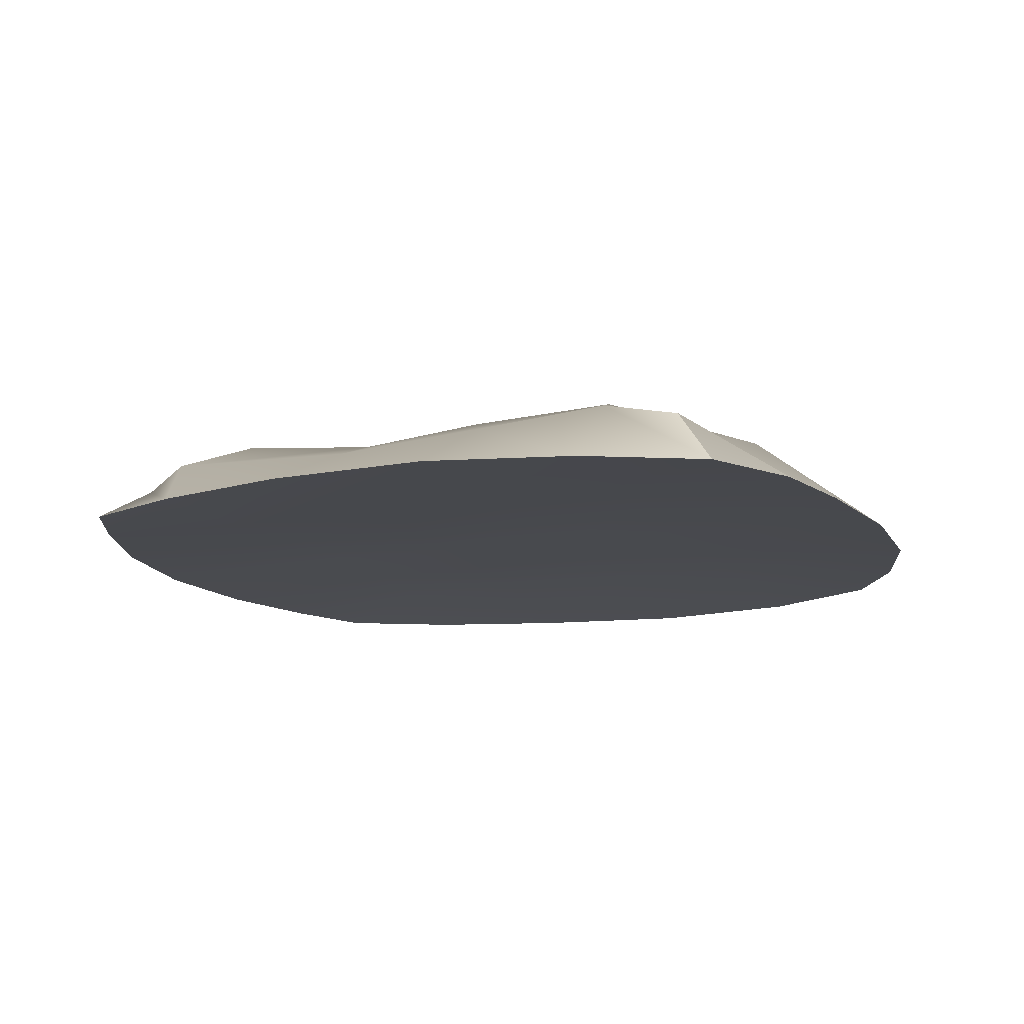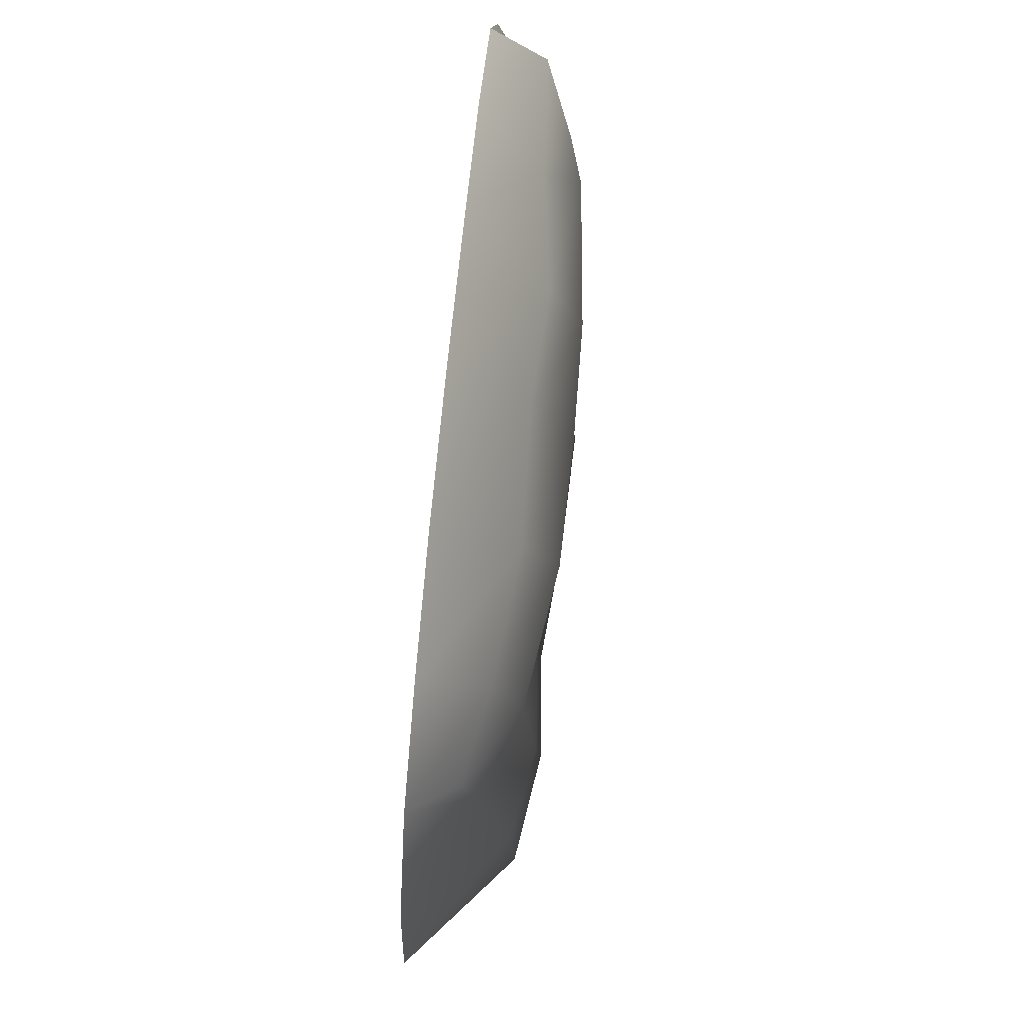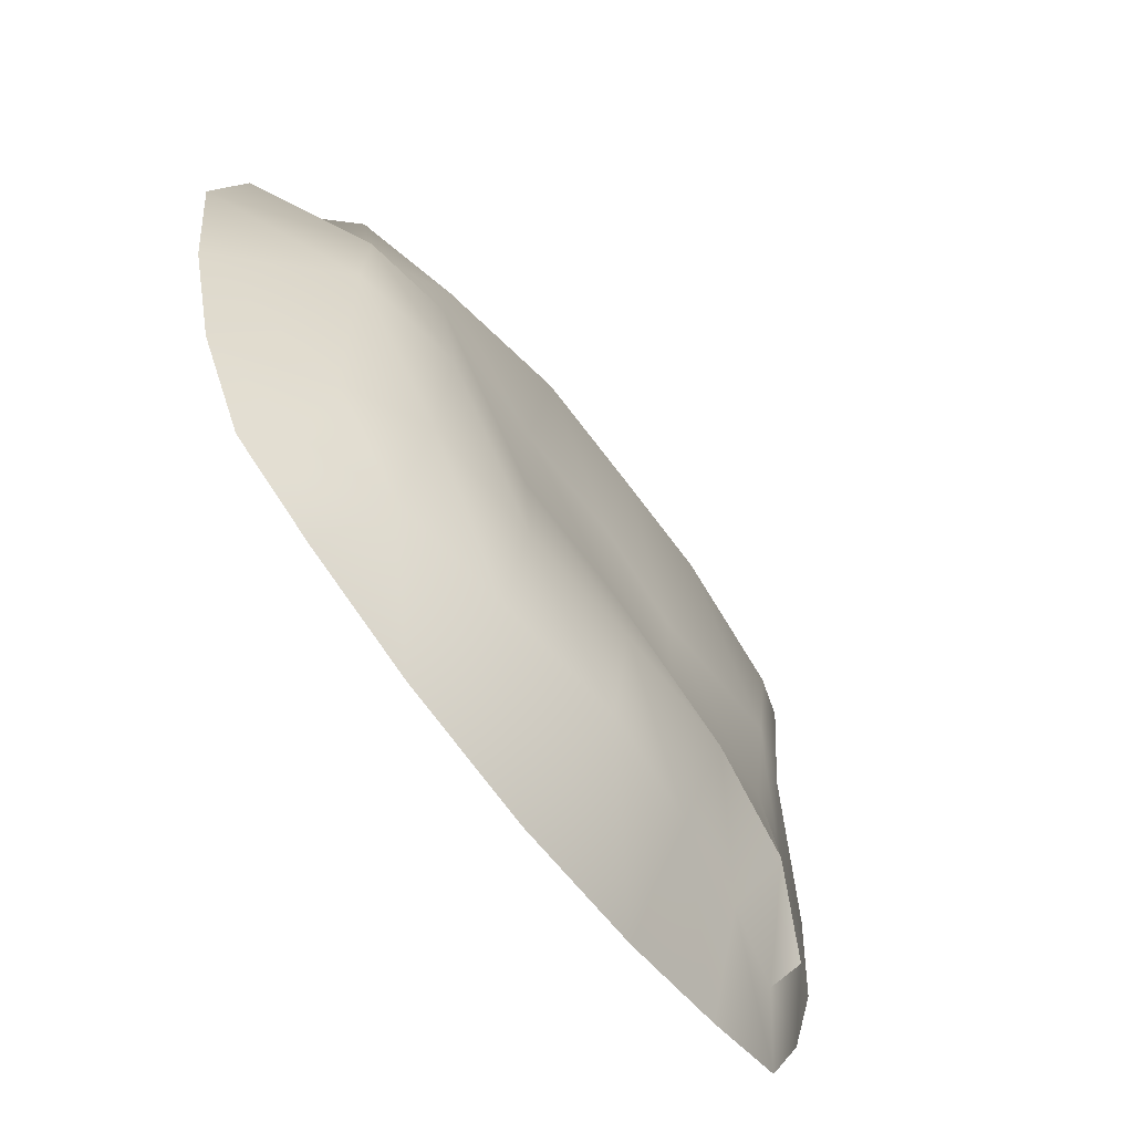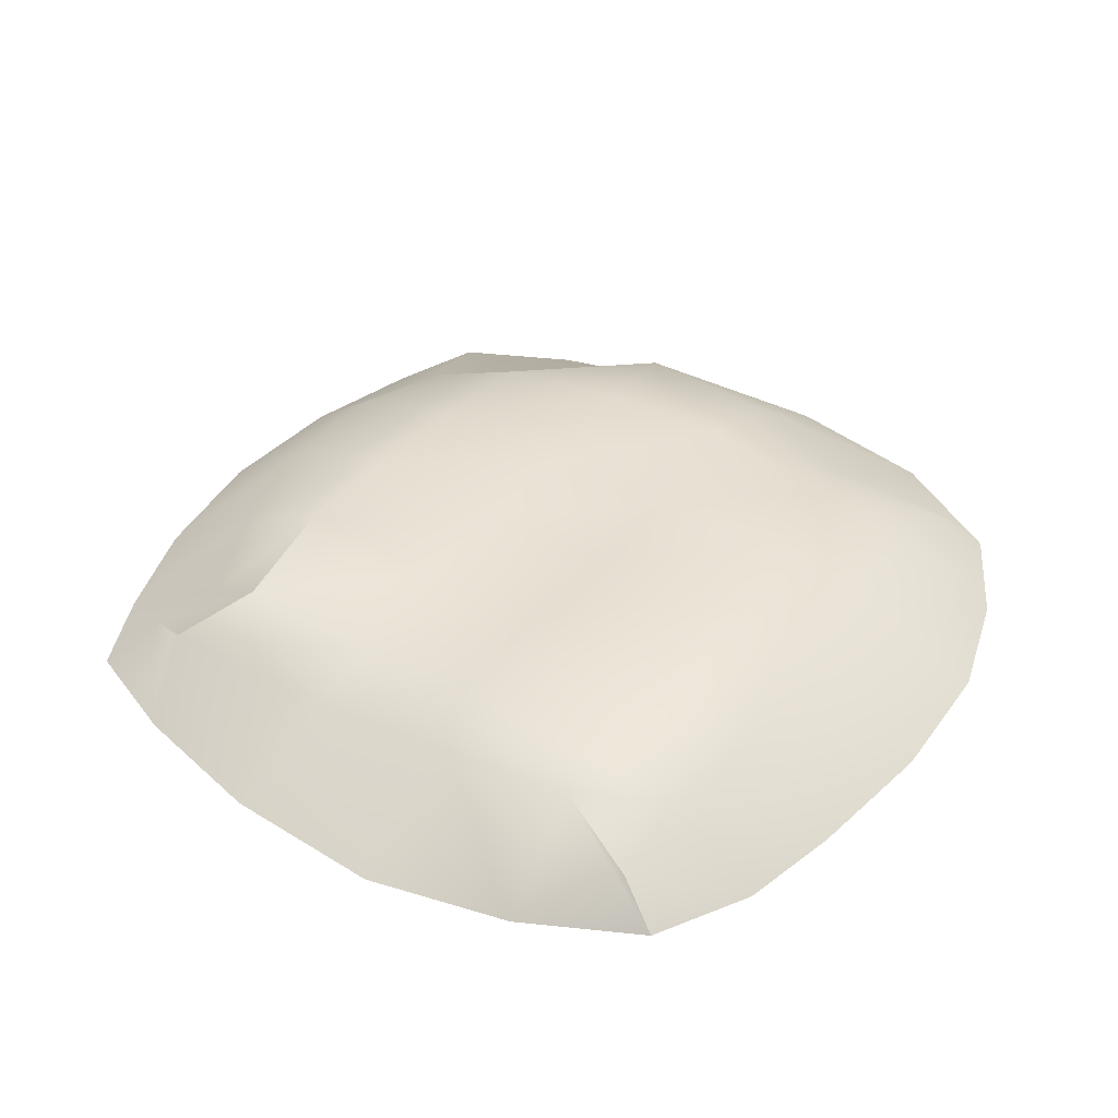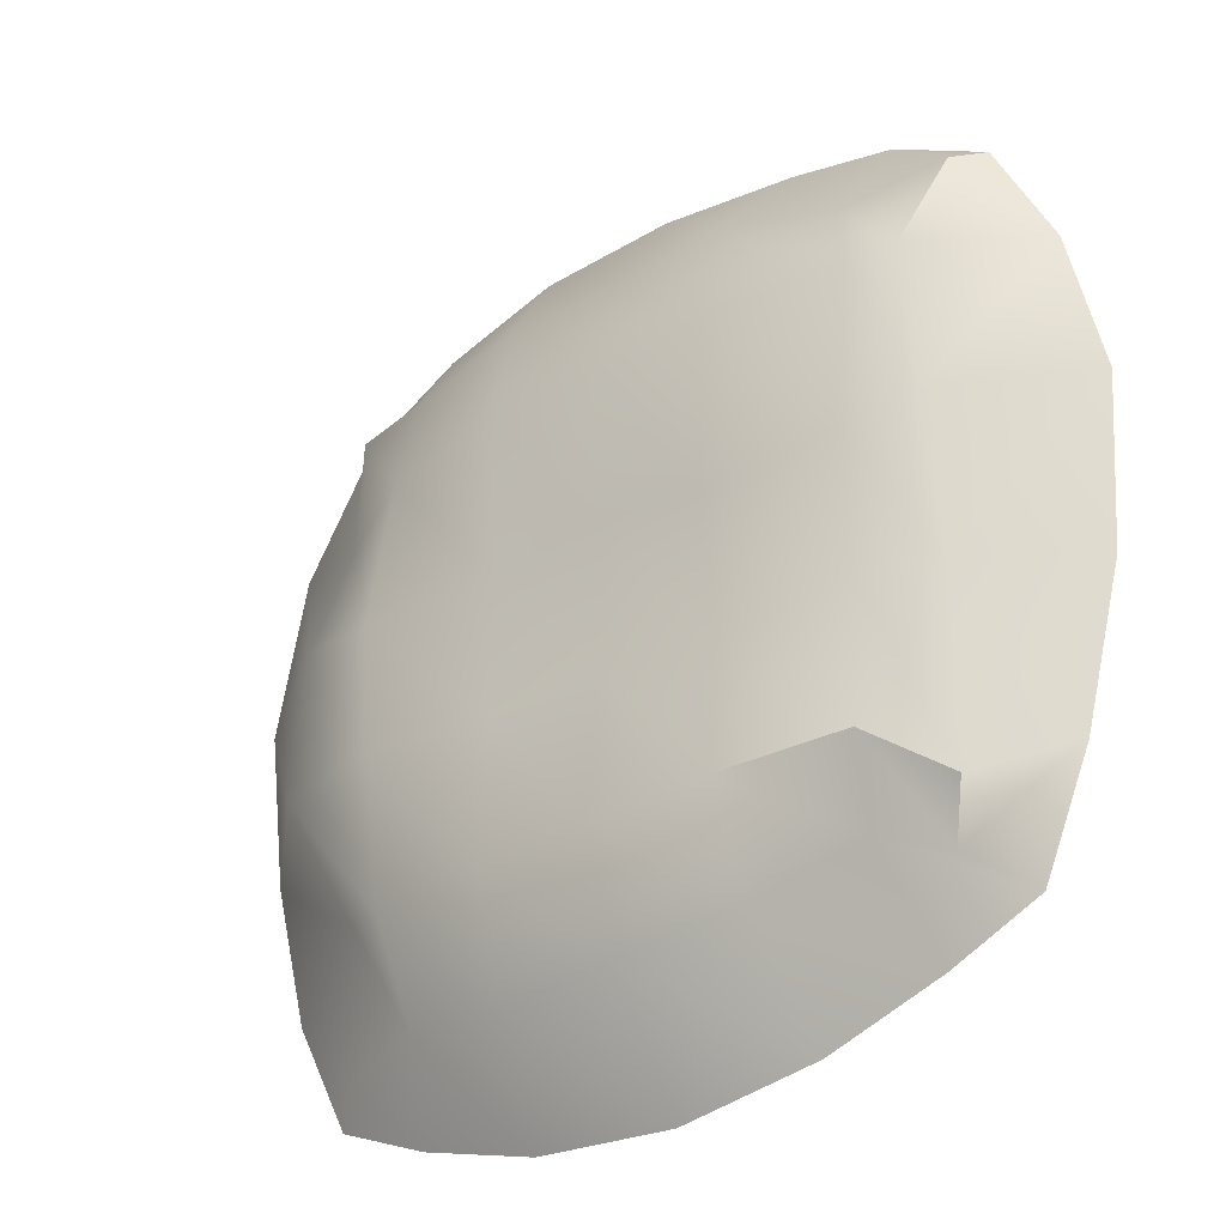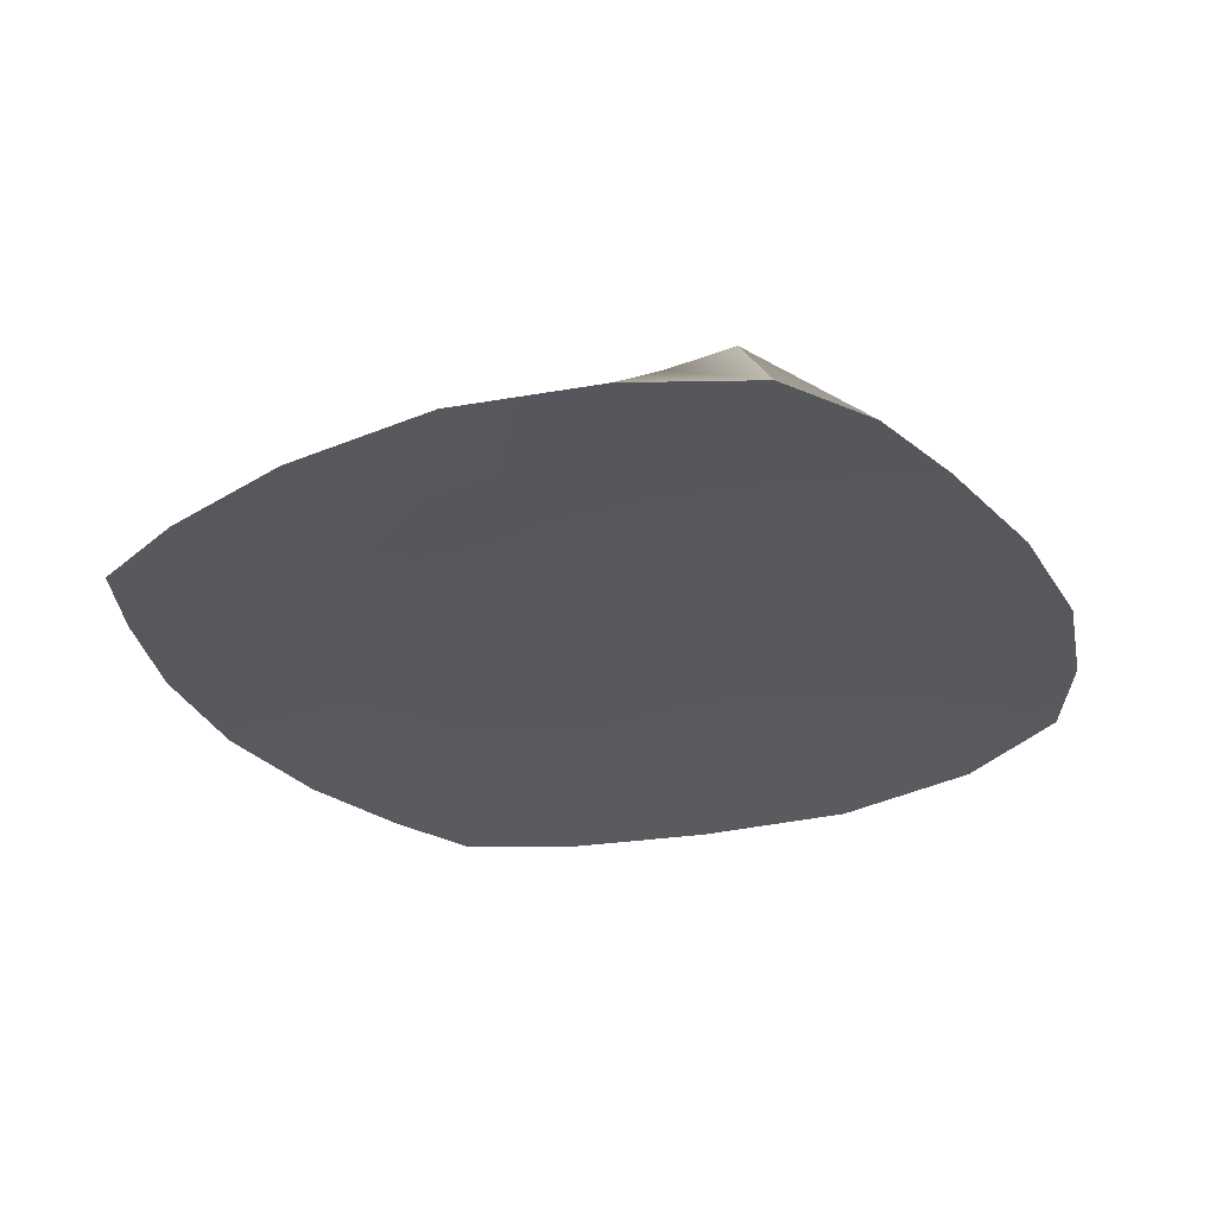
<metadata>
{"format":"obj","ext":"obj","renderer":"f3d","projection":"perspective","resolution":1024,"background":"white","views":[{"elev":-13.3,"azim":-69.7,"up":"+Y"},{"elev":77.1,"azim":95.7,"up":"+Z"},{"elev":-70.1,"azim":127.1,"up":"+Z"},{"elev":39.6,"azim":-56.7,"up":"+Y"},{"elev":-32.1,"azim":-141.0,"up":"+Z"},{"elev":-29.6,"azim":-62.7,"up":"+Y"}]}
</metadata>
<code>
o PlotEmpty
v -0.4096 -0.02228 -0.4317
v -0.4765 0.001487 0.44
v -0.4895 -0.07258 0.4908
v -0.4792 -0.07258 -0.4807
v 0.494 -0.07258 -0.4929
v 0.4596 -0.01179 0.4571
v 0.5036 -0.07258 0.504
v 0.4475 -0.03052 -0.4607
v -0.3185 -0.004311 -0.3912
v -0.1759 0.02658 -0.4383
v -0.01434 0.04498 -0.4595
v 0.1652 0.02877 -0.468
v 0.3222 0.001817 -0.4392
v -0.3575 -0.07258 -0.5348
v -0.1984 -0.07258 -0.5871
v -0.004499 -0.07258 -0.6139
v 0.1943 -0.07258 -0.597
v 0.3631 -0.07258 -0.5485
v -0.3556 -0.07258 0.5686
v -0.2067 -0.07258 0.6042
v -0.00564 -0.07258 0.634
v 0.1932 -0.07258 0.6299
v 0.3613 -0.07258 0.5821
v 0.3351 0.01282 0.4561
v 0.1678 0.03225 0.4745
v -0.0134 0.02569 0.4743
v -0.1601 0.03463 0.4751
v -0.3283 0.01217 0.4308
v 0.5743 -0.07258 -0.3351
v 0.6282 -0.07258 -0.1285
v 0.6582 -0.07258 0.1025
v 0.6119 -0.07258 0.3284
v 0.451 0.005175 0.2727
v 0.4809 0.04863 0.1084
v 0.4912 0.05617 -0.1054
v 0.4304 -0.00738 -0.2668
v -0.4228 0.04 0.315
v -0.4293 0.02146 0.1201
v -0.4359 0.002134 -0.09674
v -0.4386 0.006964 -0.3635
v -0.5457 -0.07258 -0.3273
v -0.6003 -0.07258 -0.1219
v -0.618 -0.07258 0.113
v -0.5717 -0.07258 0.321
v 0.3333 -0.055 0.3
v 0.3333 -0.055 0.1
v 0.3333 -0.055 -0.1
v 0.3333 -0.055 -0.3
v 0.1667 -0.055 0.3
v 0.1667 -0.055 0.1
v 0.1667 -0.055 -0.1
v 0.1667 -0.055 -0.3
v 0 -0.055 0.3
v 0 -0.055 0.1
v 0 -0.055 -0.1
v 0 -0.055 -0.3
v -0.1667 -0.055 0.3
v -0.1667 -0.055 0.1
v -0.1667 -0.055 -0.1
v -0.1667 -0.055 -0.3
v -0.3507 -0.06088 0.3181
v -0.3549 -0.06588 0.09793
v -0.3577 -0.06465 -0.09755
v -0.3488 -0.07094 -0.31
v 0.3333 0.05504 -0.3
v 0.3403 0.07918 -0.09794
v 0.3612 0.07112 0.09106
v 0.3383 0.05152 0.3037
v 0.1686 0.06453 -0.3046
v 0.1667 0.055 -0.1
v 0.1667 0.055 0.1
v 0.1525 0.07958 0.3103
v 6.1e-05 0.07931 -0.3043
v 0 0.055 -0.1
v -0.002905 0.05681 0.1013
v -0.01445 0.08201 0.297
v -0.1756 0.08357 -0.3066
v -0.154 0.03936 -0.1187
v -0.1448 0.04632 0.08884
v -0.1692 0.07879 0.31
v -0.341 0.05376 -0.2954
v -0.3409 0.03687 -0.09458
v -0.3405 0.05593 0.0868
v -0.3653 0.0587 0.3047
f 81 9 1 40
f 9 14 4 1
f 29 5 8 36
f 61 19 3 44
f 19 28 2 3
f 41 40 1 4
f 7 6 24 23
f 23 24 25 22
f 22 25 26 21
f 21 26 27 20
f 20 27 28 19
f 32 7 23 45
f 45 23 22 49
f 49 22 21 53
f 53 21 20 57
f 57 20 19 61
f 8 5 18 13
f 13 18 17 12
f 12 17 16 11
f 11 16 15 10
f 10 15 14 9
f 36 8 13 65
f 65 13 12 69
f 69 12 11 73
f 73 11 10 77
f 77 10 9 81
f 27 80 84 28
f 80 79 83 84
f 79 78 82 83
f 78 77 81 82
f 26 76 80 27
f 76 75 79 80
f 75 74 78 79
f 74 73 77 78
f 25 72 76 26
f 72 71 75 76
f 71 70 74 75
f 70 69 73 74
f 24 68 72 25
f 68 67 71 72
f 67 66 70 71
f 66 65 69 70
f 6 33 68 24
f 33 34 67 68
f 34 35 66 67
f 35 36 65 66
f 15 60 64 14
f 60 59 63 64
f 59 58 62 63
f 58 57 61 62
f 16 56 60 15
f 56 55 59 60
f 55 54 58 59
f 54 53 57 58
f 17 52 56 16
f 52 51 55 56
f 51 50 54 55
f 50 49 53 54
f 18 48 52 17
f 48 47 51 52
f 47 46 50 51
f 46 45 49 50
f 5 29 48 18
f 29 30 47 48
f 30 31 46 47
f 31 32 45 46
f 3 2 37 44
f 44 37 38 43
f 43 38 39 42
f 42 39 40 41
f 14 64 41 4
f 64 63 42 41
f 63 62 43 42
f 62 61 44 43
f 7 32 33 6
f 32 31 34 33
f 31 30 35 34
f 30 29 36 35
f 28 84 37 2
f 84 83 38 37
f 83 82 39 38
f 82 81 40 39

</code>
